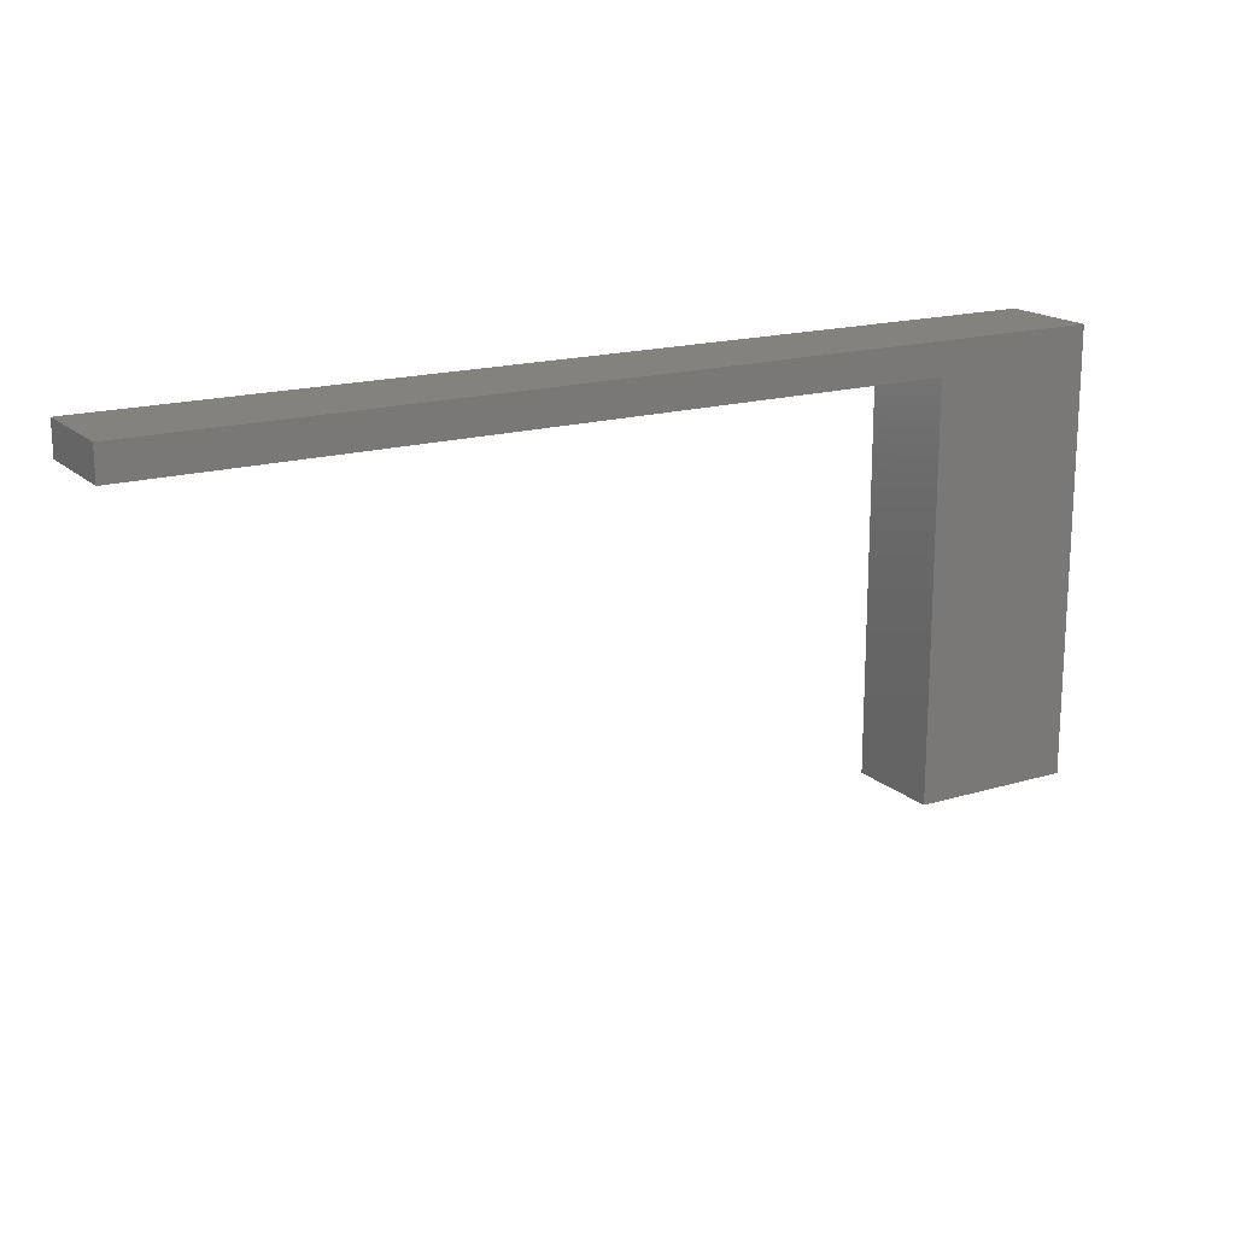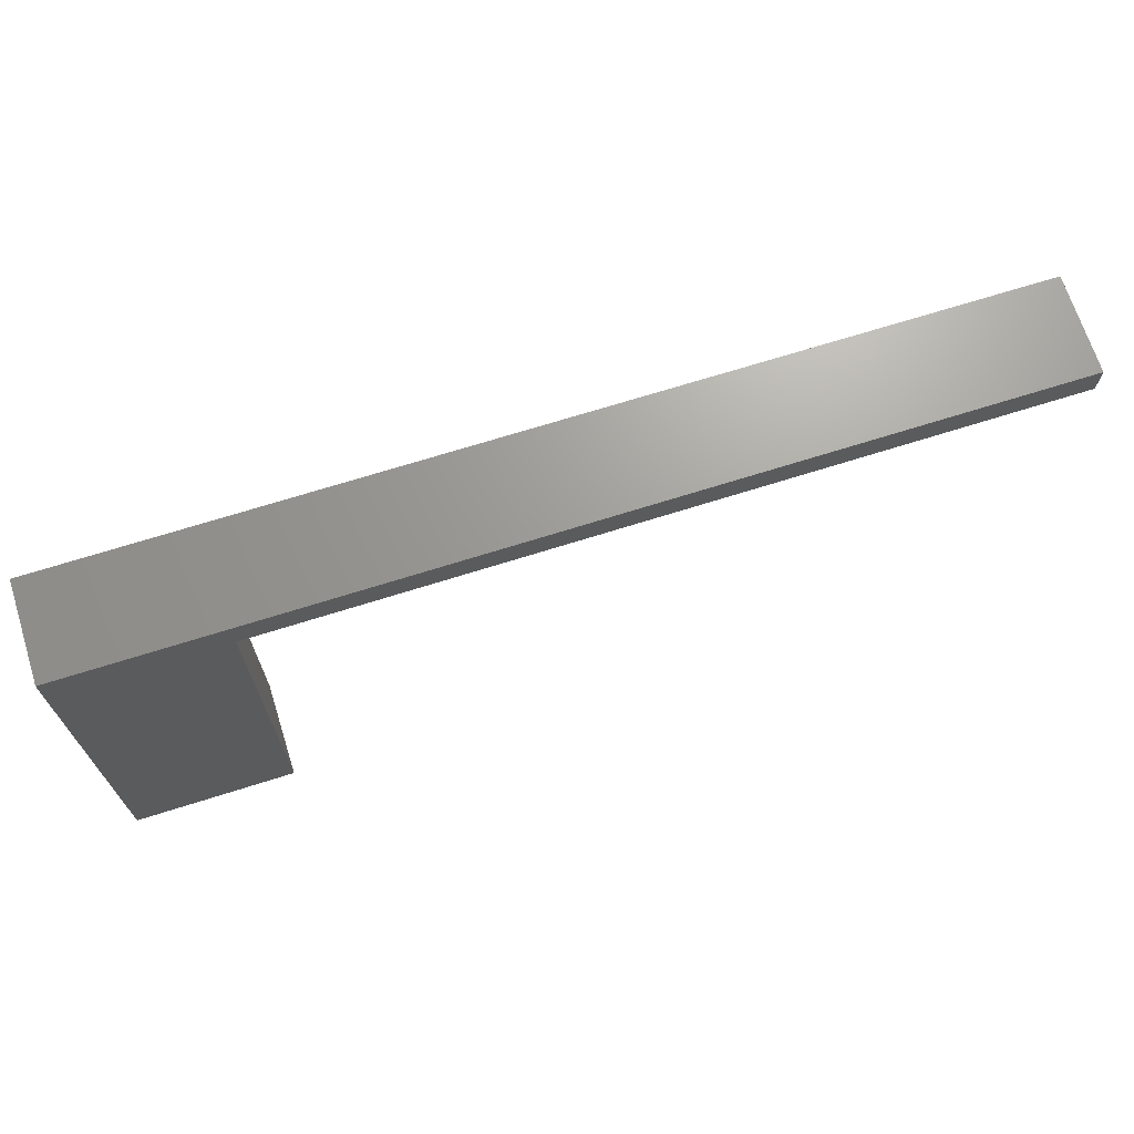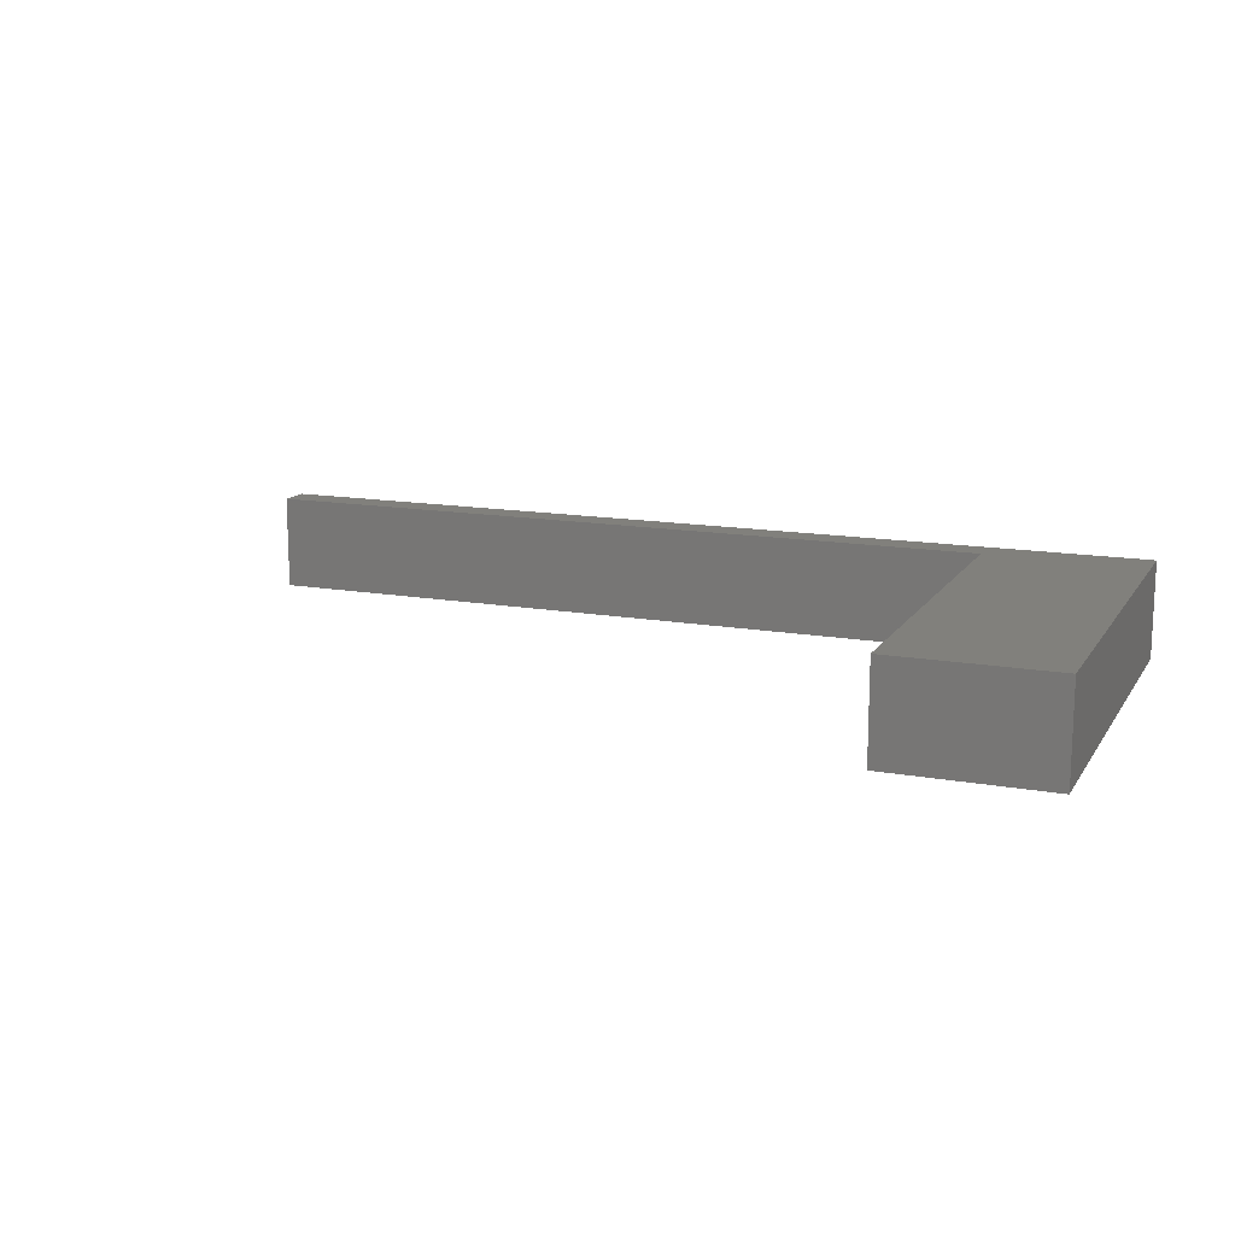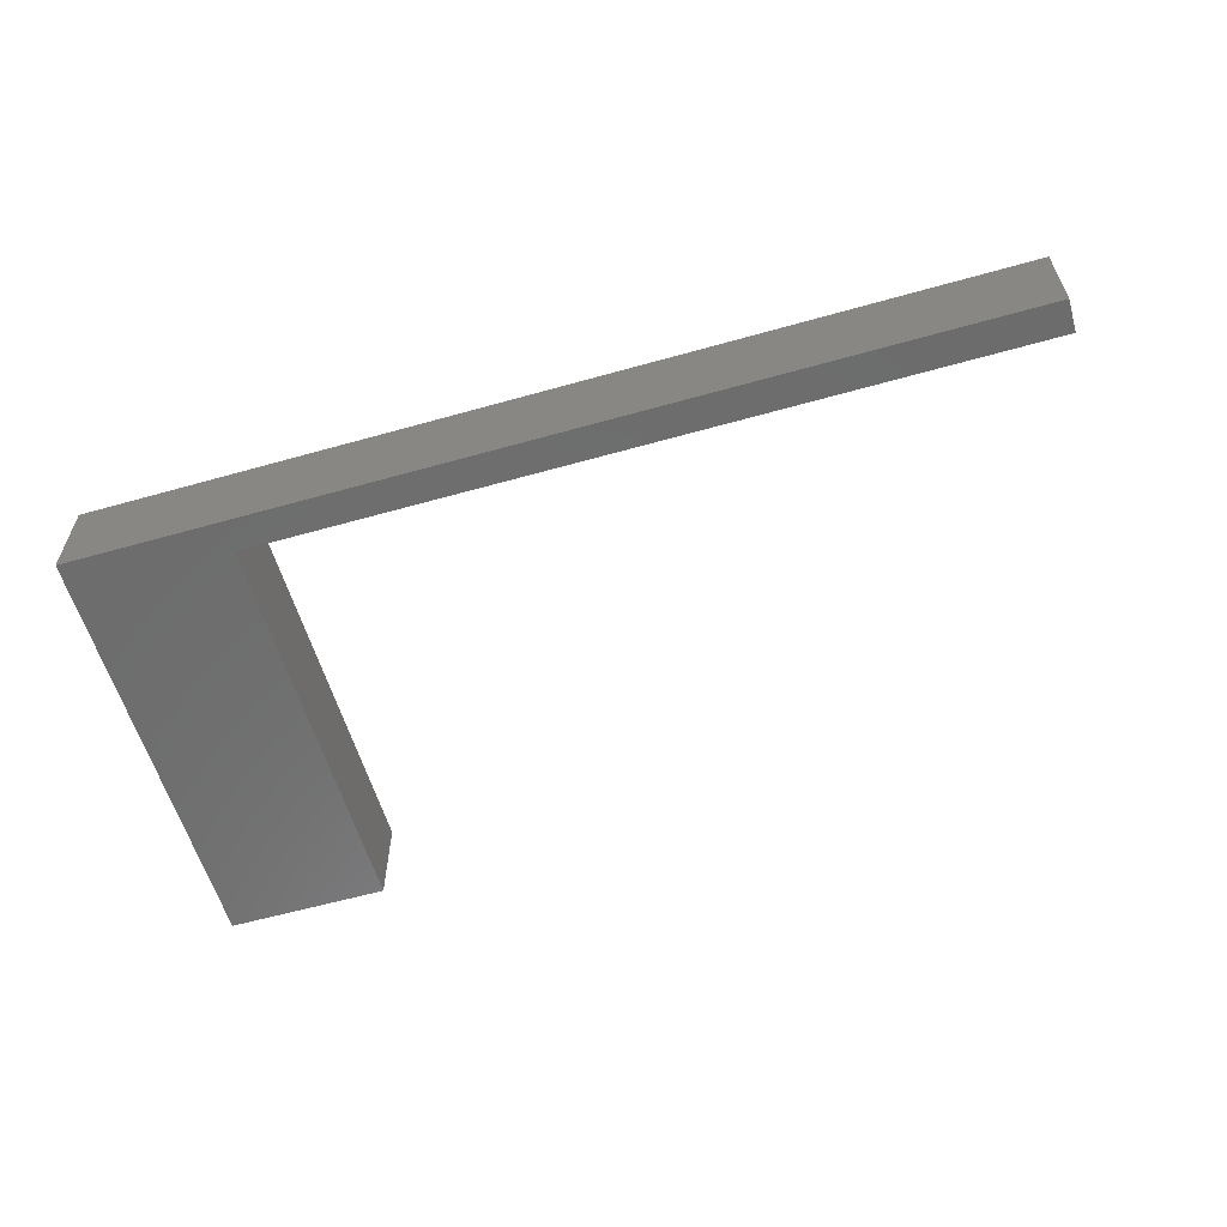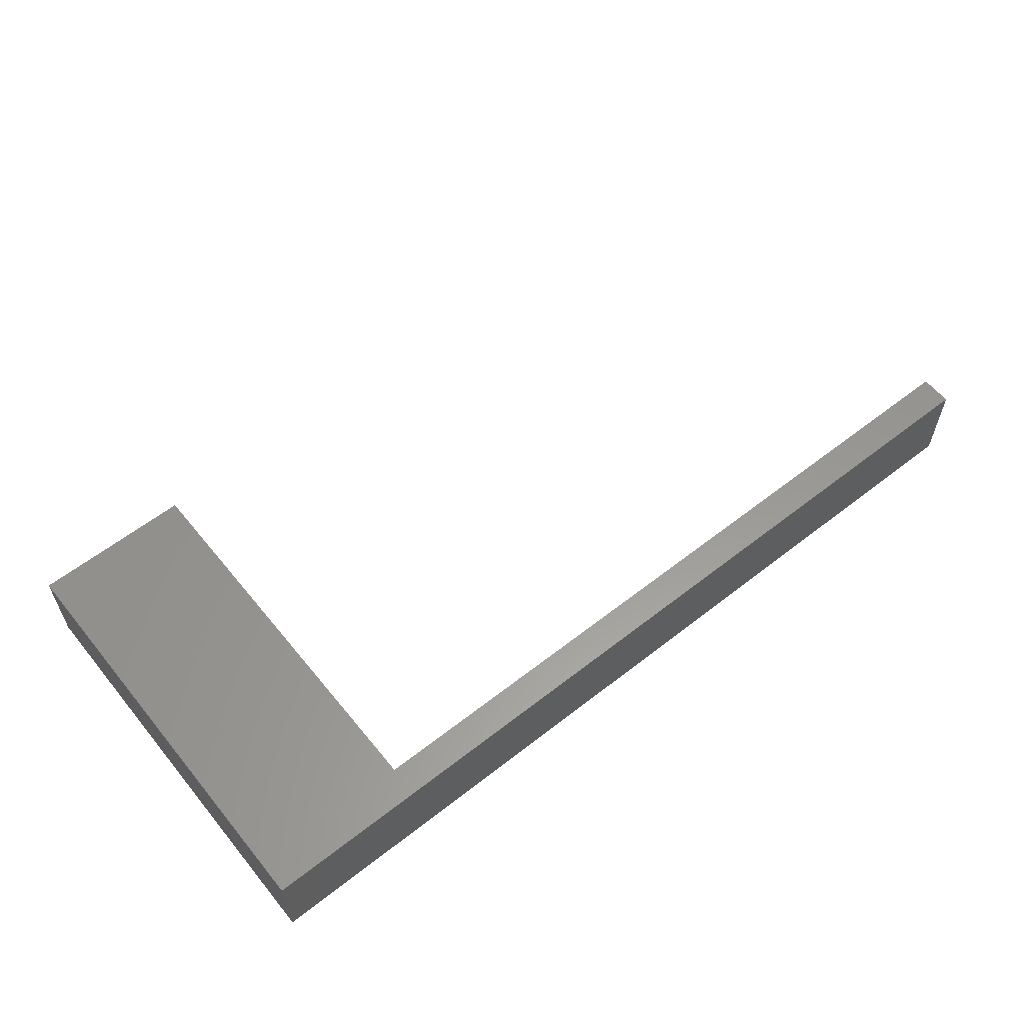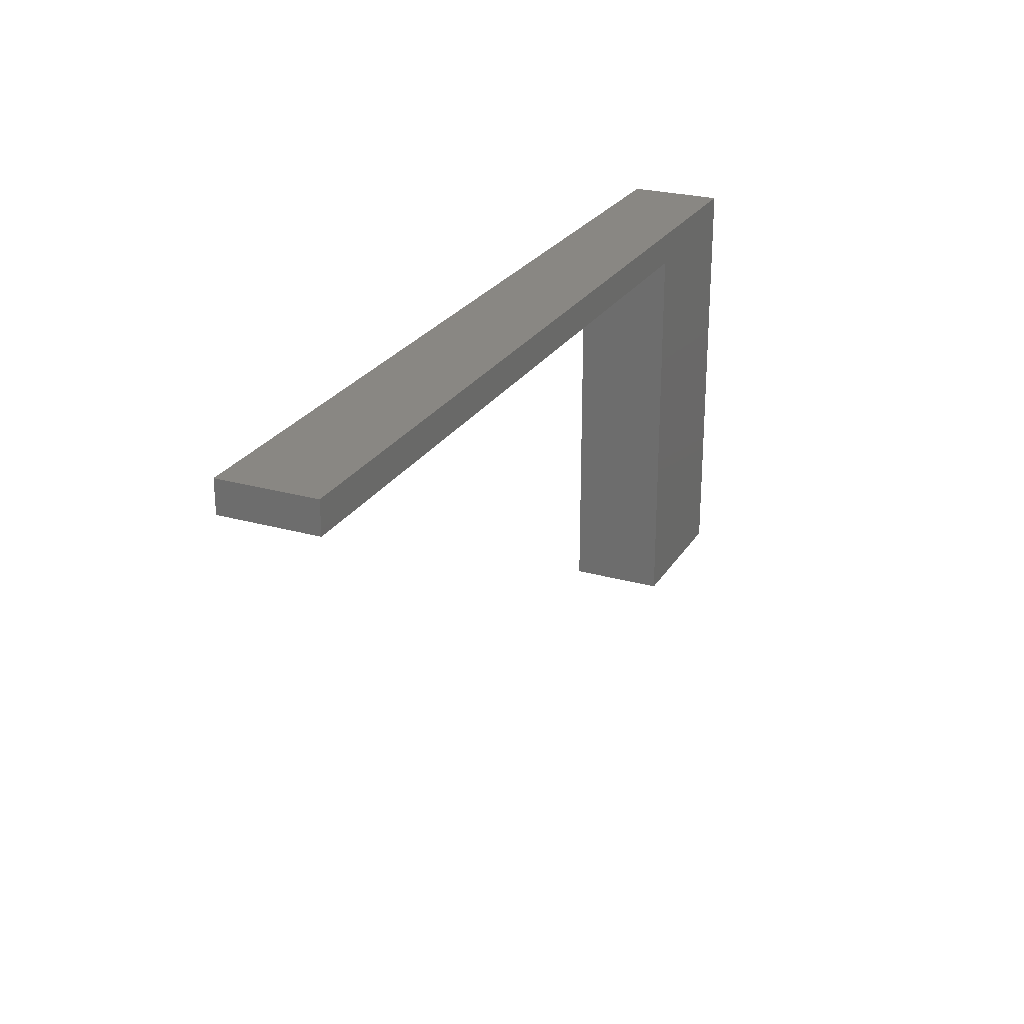
<metadata>
{"format":"stl","ext":"stl","renderer":"f3d","projection":"perspective","resolution":1024,"background":"white","views":[{"elev":17.3,"azim":-30.8,"up":"+Y"},{"elev":69.0,"azim":162.4,"up":"+Y"},{"elev":13.9,"azim":21.8,"up":"+Z"},{"elev":-59.1,"azim":-163.8,"up":"+Z"},{"elev":58.8,"azim":141.1,"up":"+Z"},{"elev":25.1,"azim":-65.4,"up":"+Y"}]}
</metadata>
<code>
# stl→obj: 12 verts, 20 faces
v 27.5 72.75 1.5
v 22.5 71.75 1.5
v 27.5 59.25 1.5
v -1.25 72.75 1.5
v -1.25 71.75 1.5
v 22.5 59.25 1.5
v 27.5 72.75 -1.5
v 27.5 59.25 -1.5
v 22.5 71.75 -1.5
v 22.5 59.25 -1.5
v -1.25 72.75 -1.5
v -1.25 71.75 -1.5
f 1 2 3
f 4 2 1
f 2 4 5
f 3 2 6
f 3 7 1
f 7 3 8
f 9 8 10
f 8 9 7
f 11 9 12
f 9 11 7
f 7 4 1
f 4 7 11
f 12 4 11
f 4 12 5
f 12 2 5
f 2 12 9
f 10 2 9
f 2 10 6
f 10 3 6
f 3 10 8

</code>
